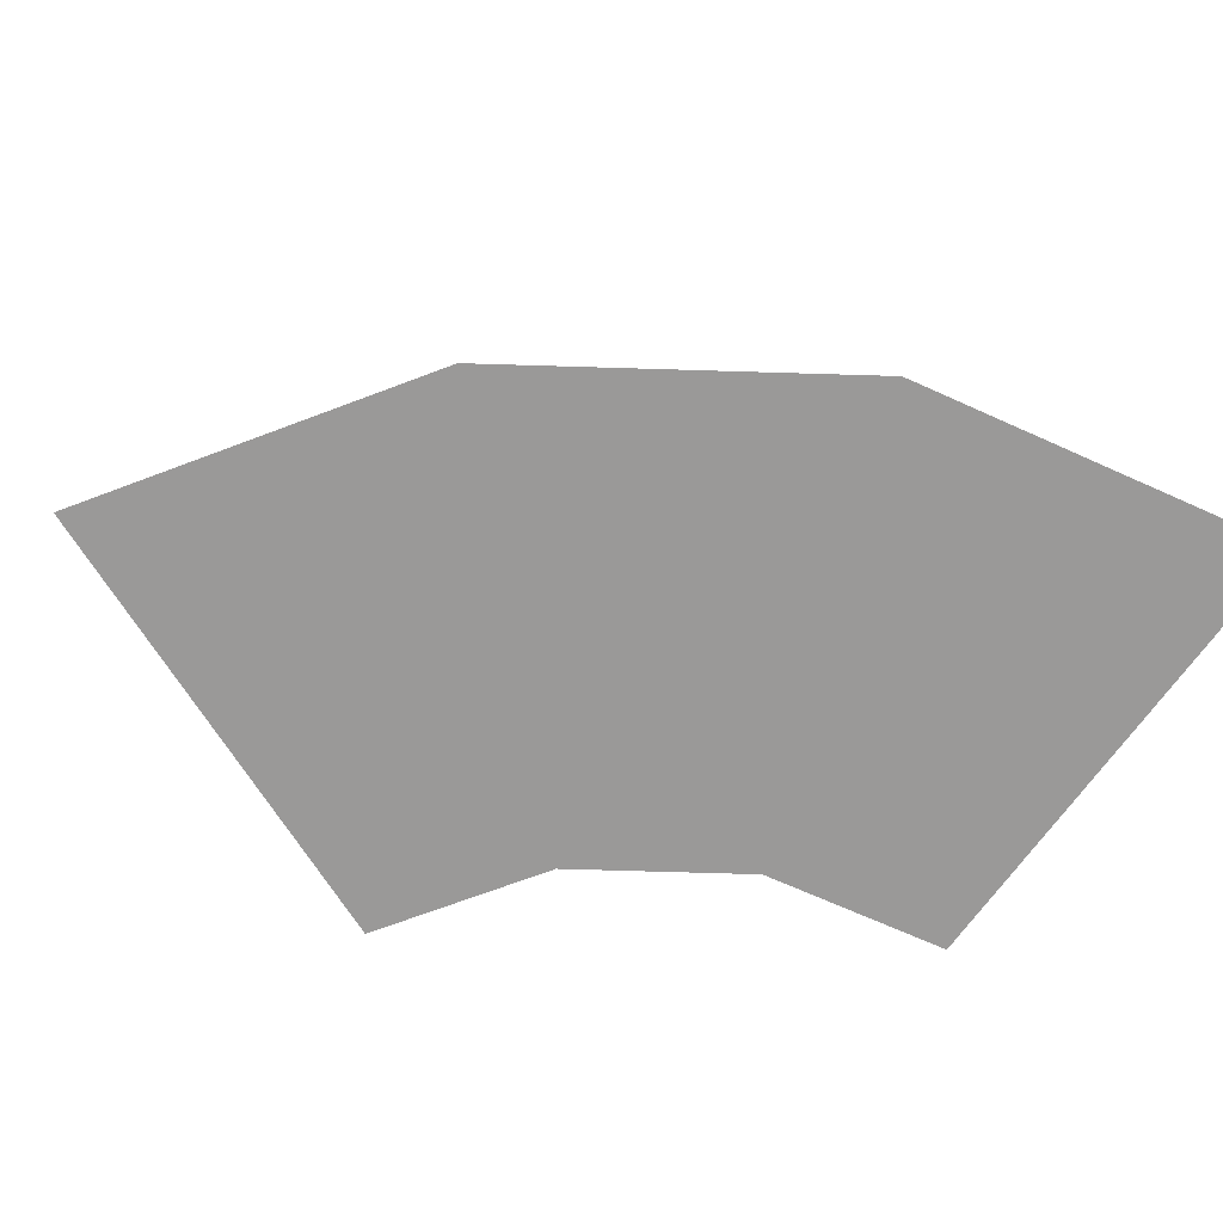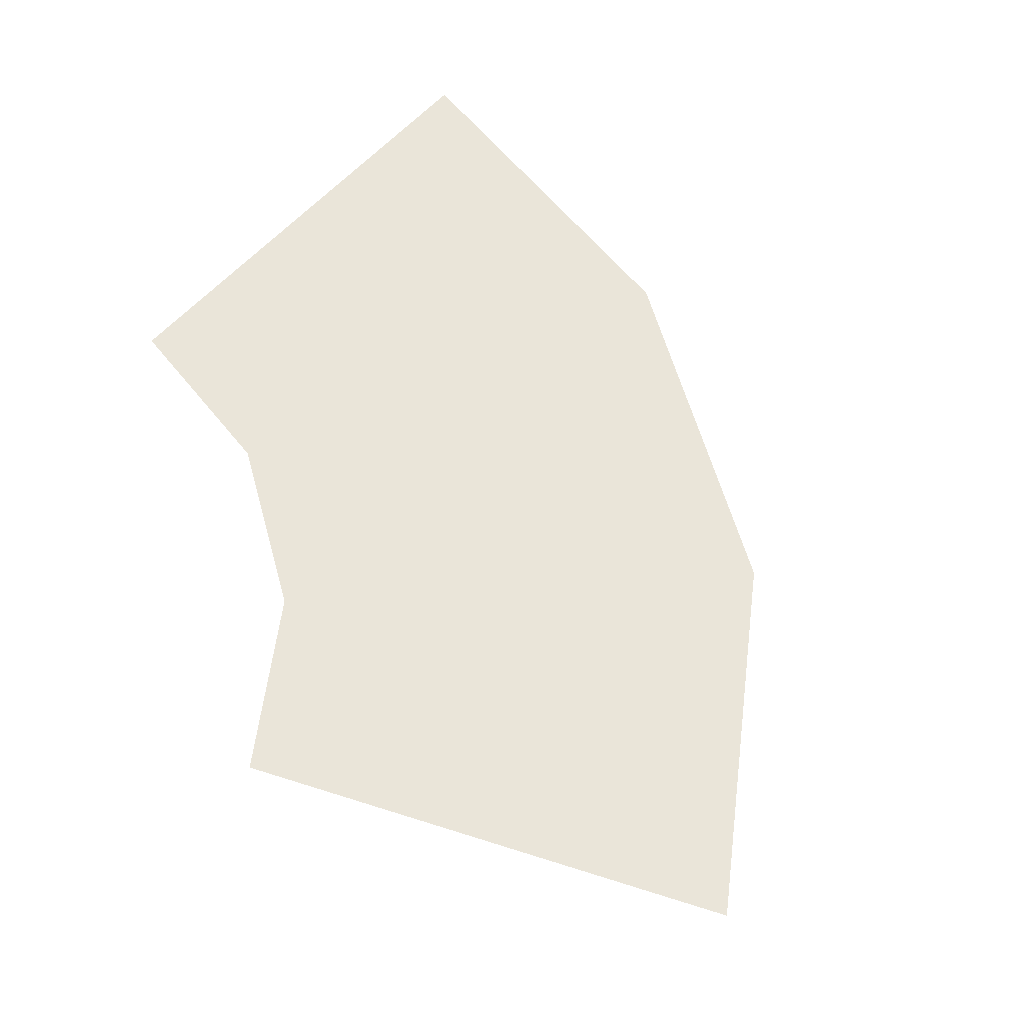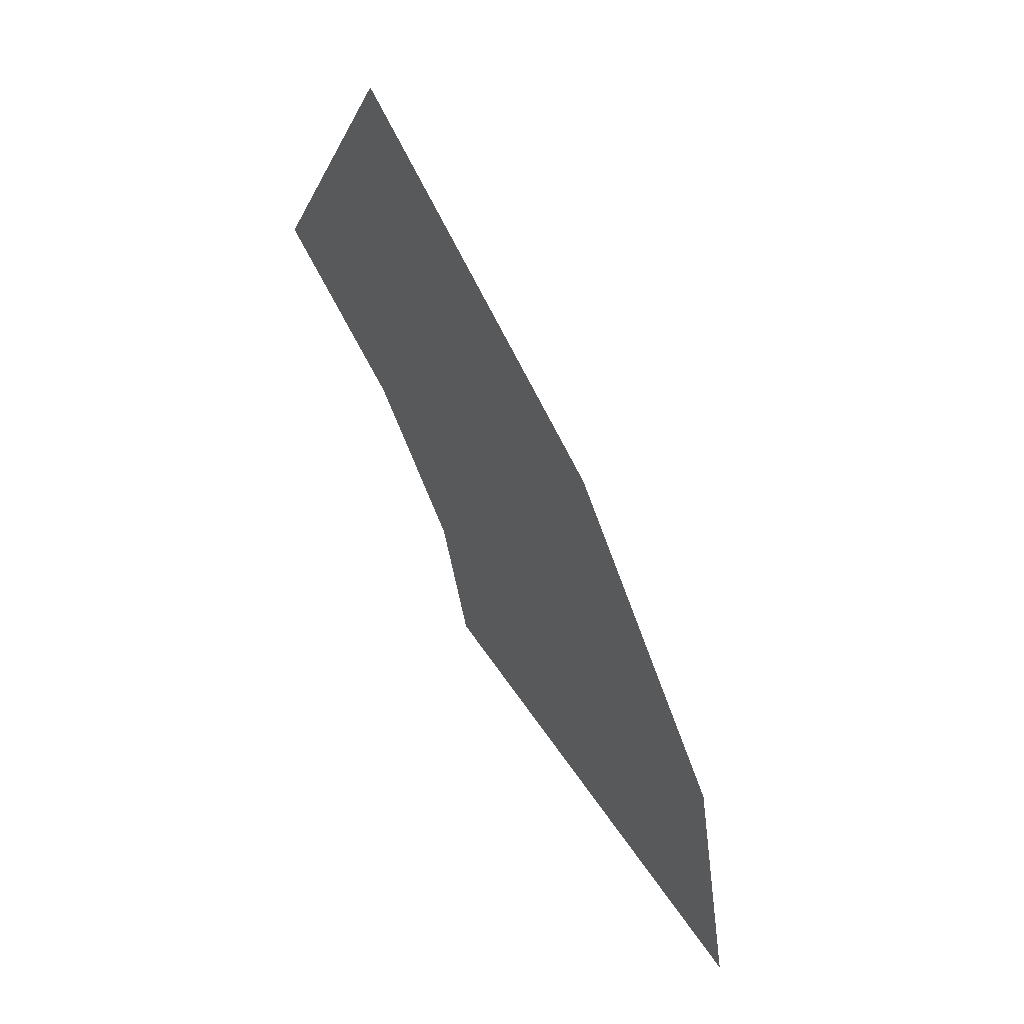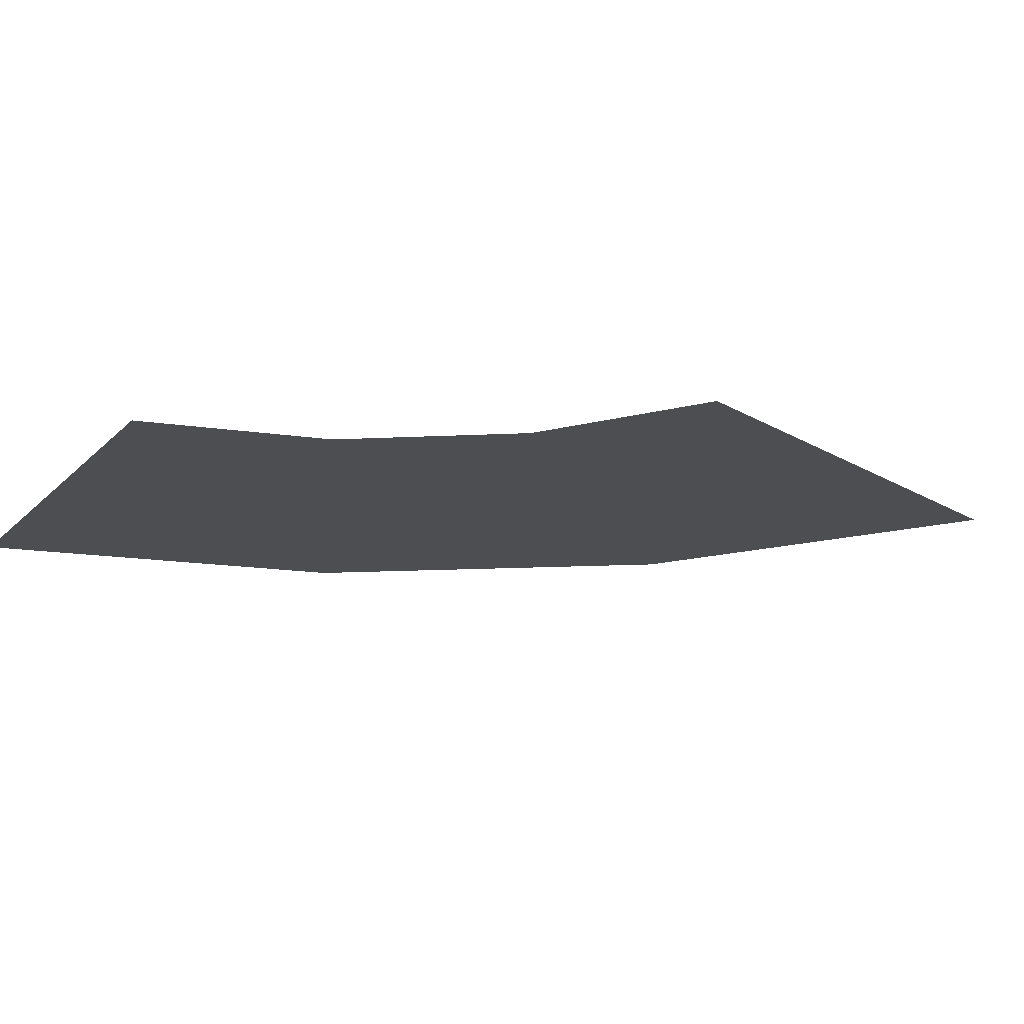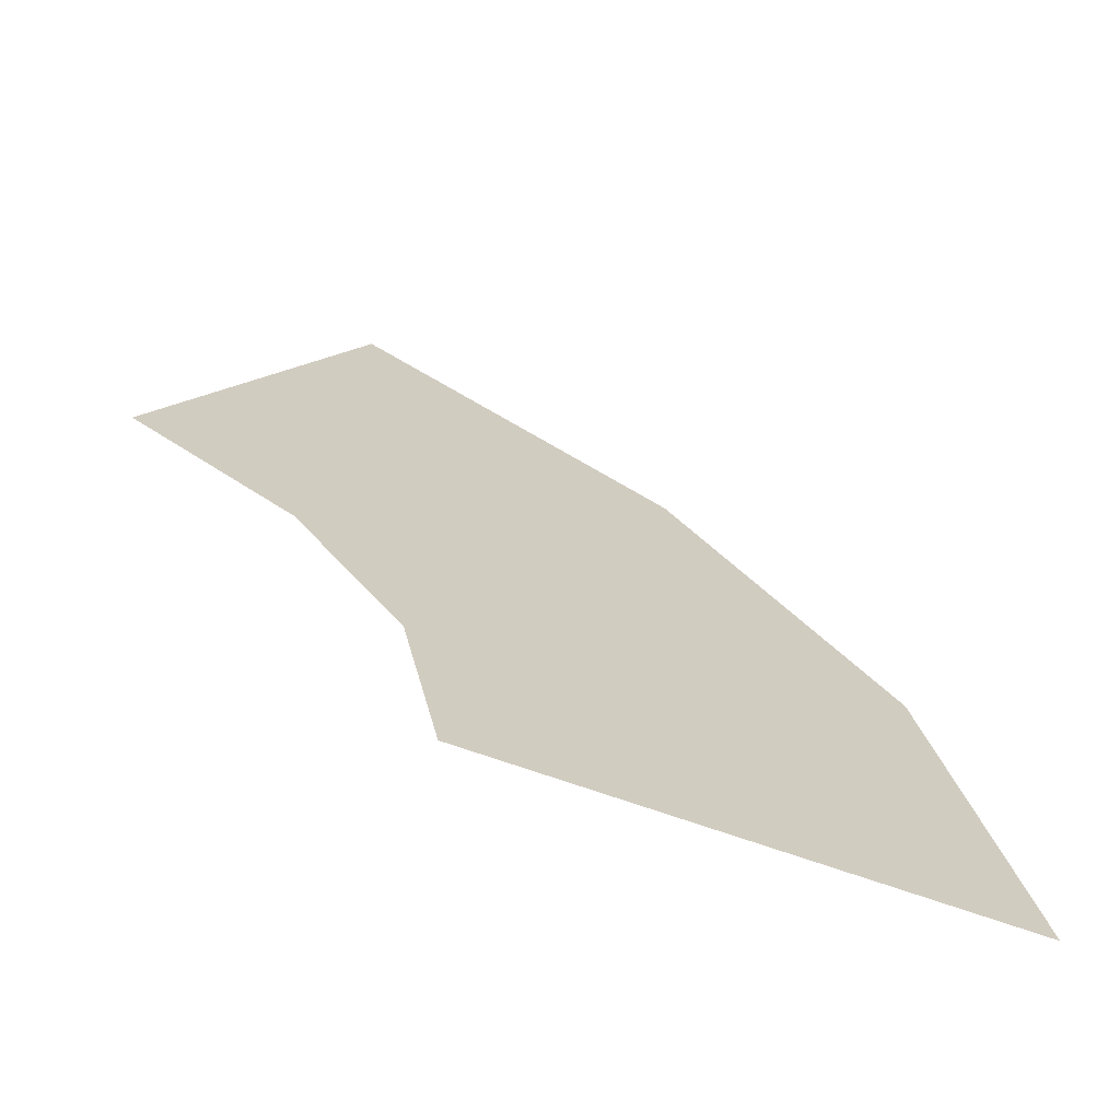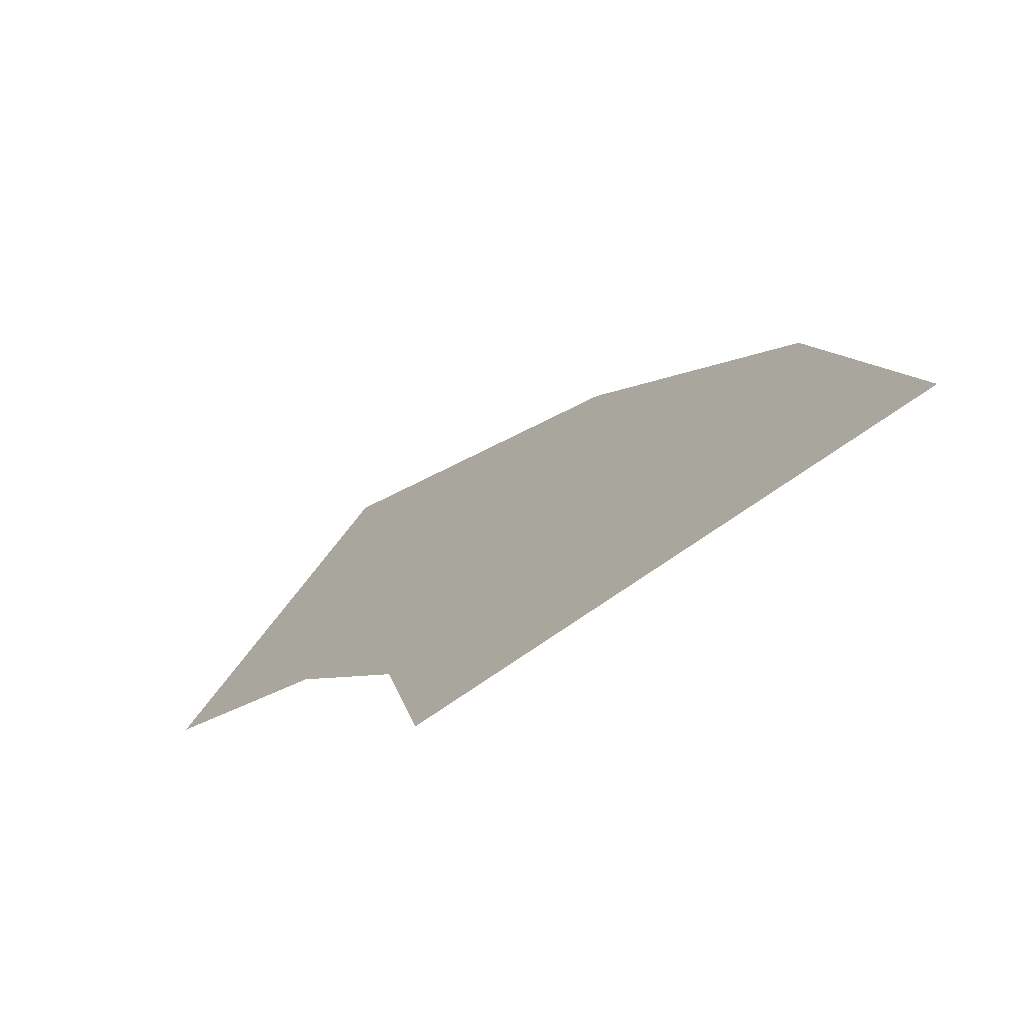
<metadata>
{"format":"obj","ext":"obj","renderer":"f3d","projection":"perspective","resolution":1024,"background":"white","views":[{"elev":-69.1,"azim":54.5,"up":"+Y"},{"elev":57.8,"azim":-49.0,"up":"+Y"},{"elev":63.6,"azim":55.4,"up":"+Z"},{"elev":-16.8,"azim":-118.1,"up":"+Y"},{"elev":-69.3,"azim":-19.6,"up":"+Z"},{"elev":-74.7,"azim":34.7,"up":"+Z"}]}
</metadata>
<code>
v 0.05 0 0
v 0.1 0 0
v 0.09239 0 0.03827
v 0.04619 0 0.01913
v 0.04619 0 0.01913
v 0.09239 0 0.03827
v 0.07071 0 0.07071
v 0.03535 0 0.03535
v 0.03535 0 0.03535
v 0.07071 0 0.07071
v 0.03827 0 0.09239
v 0.01913 0 0.04619
g mesh857
f 1 2 3
f 3 4 1
f 5 6 7
f 7 8 5
f 9 10 11
f 11 12 9

</code>
